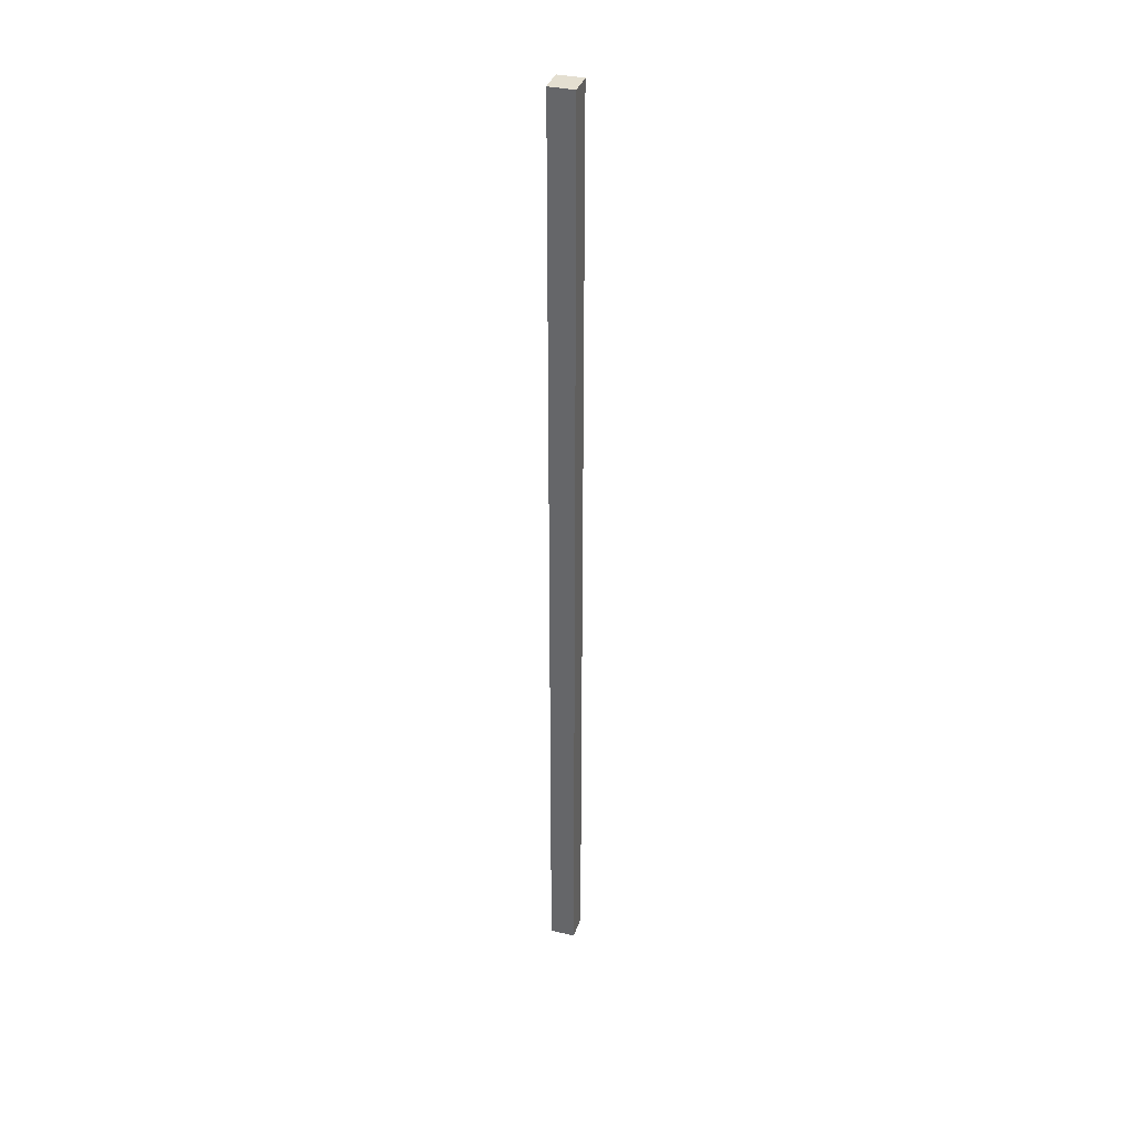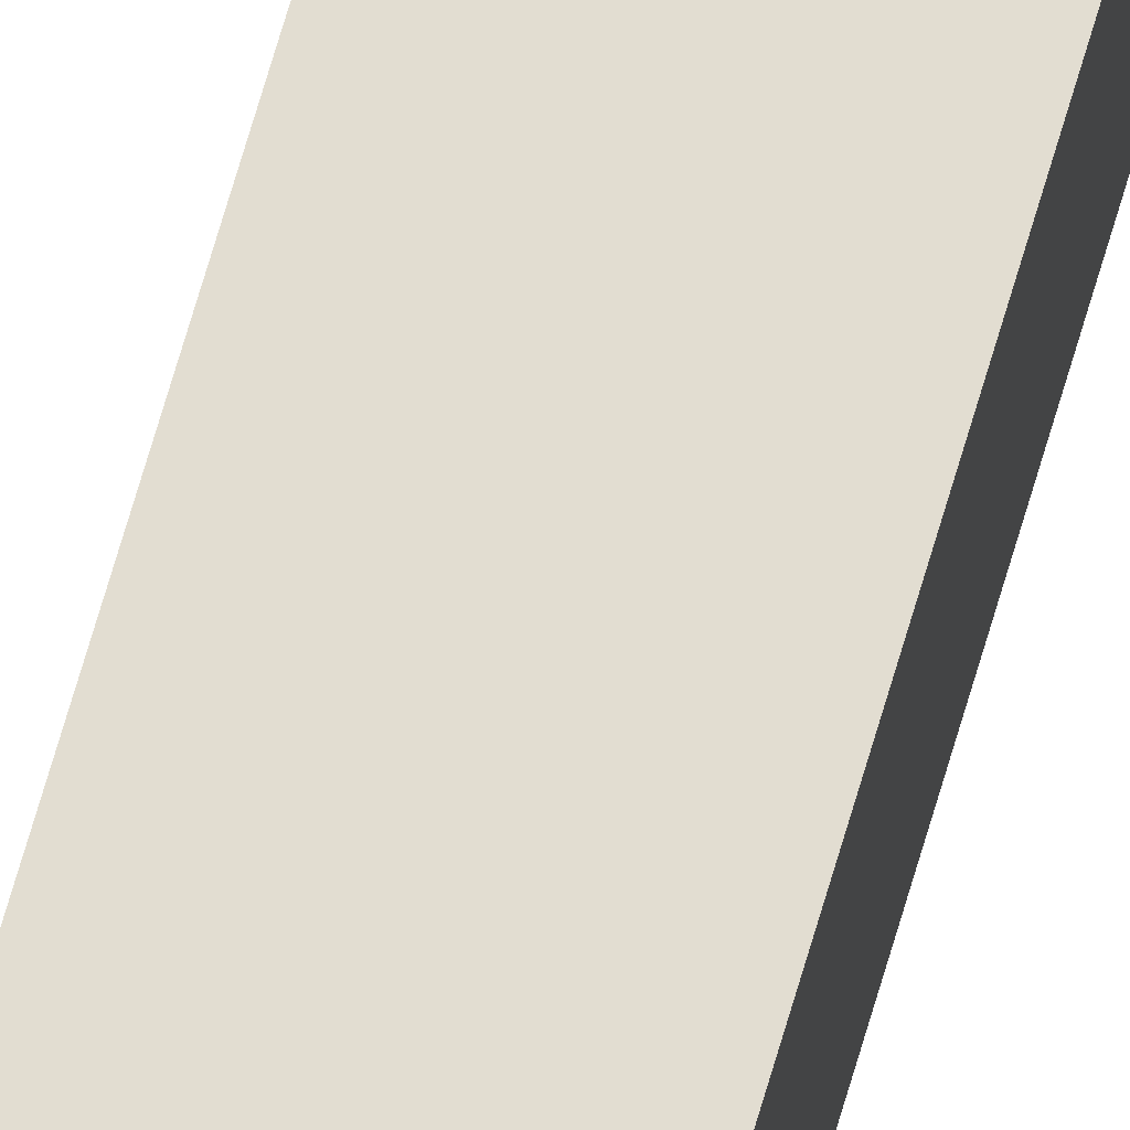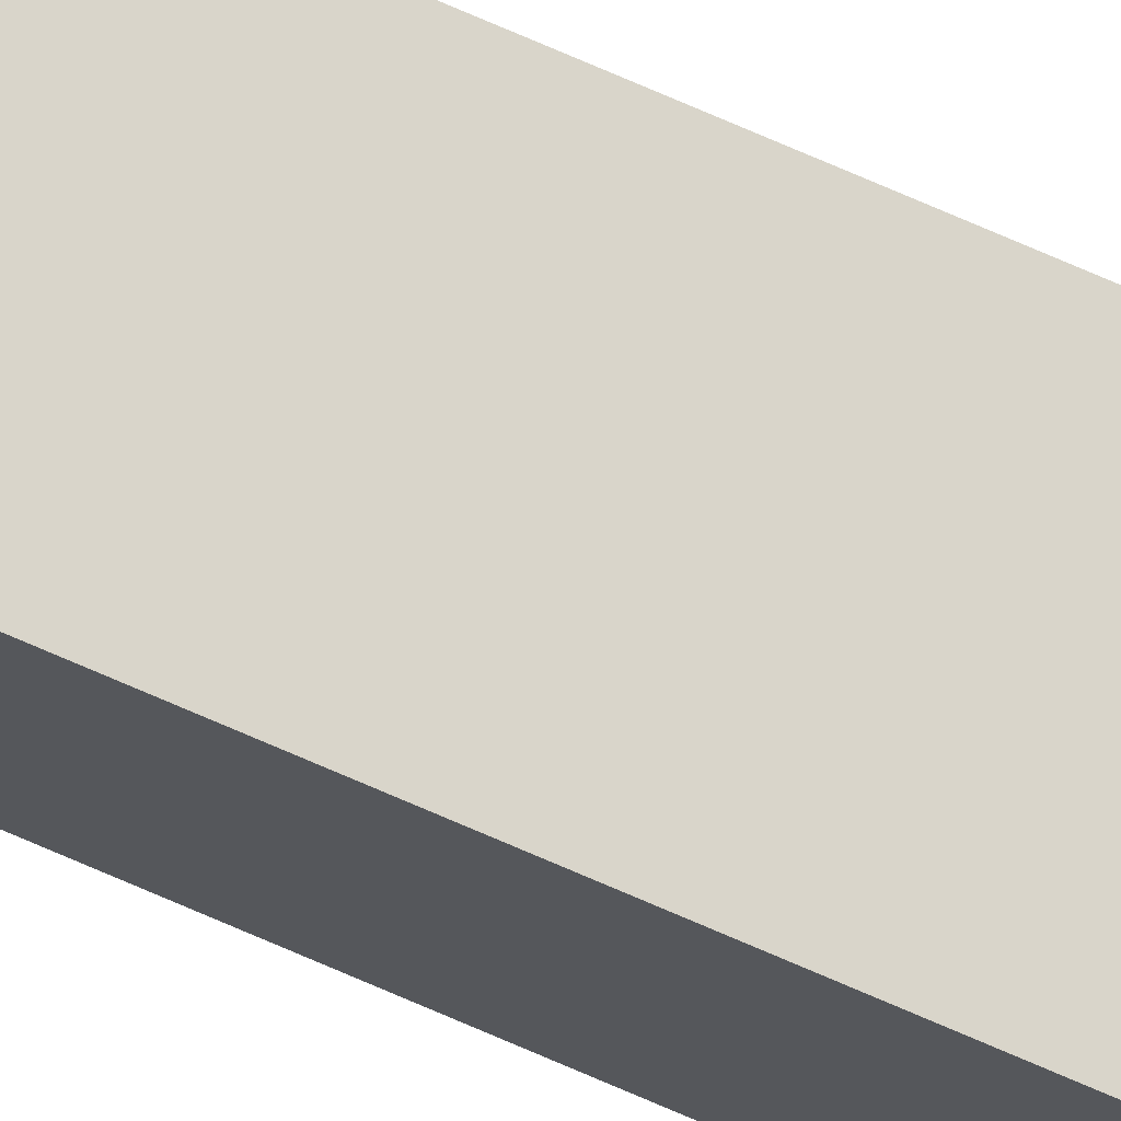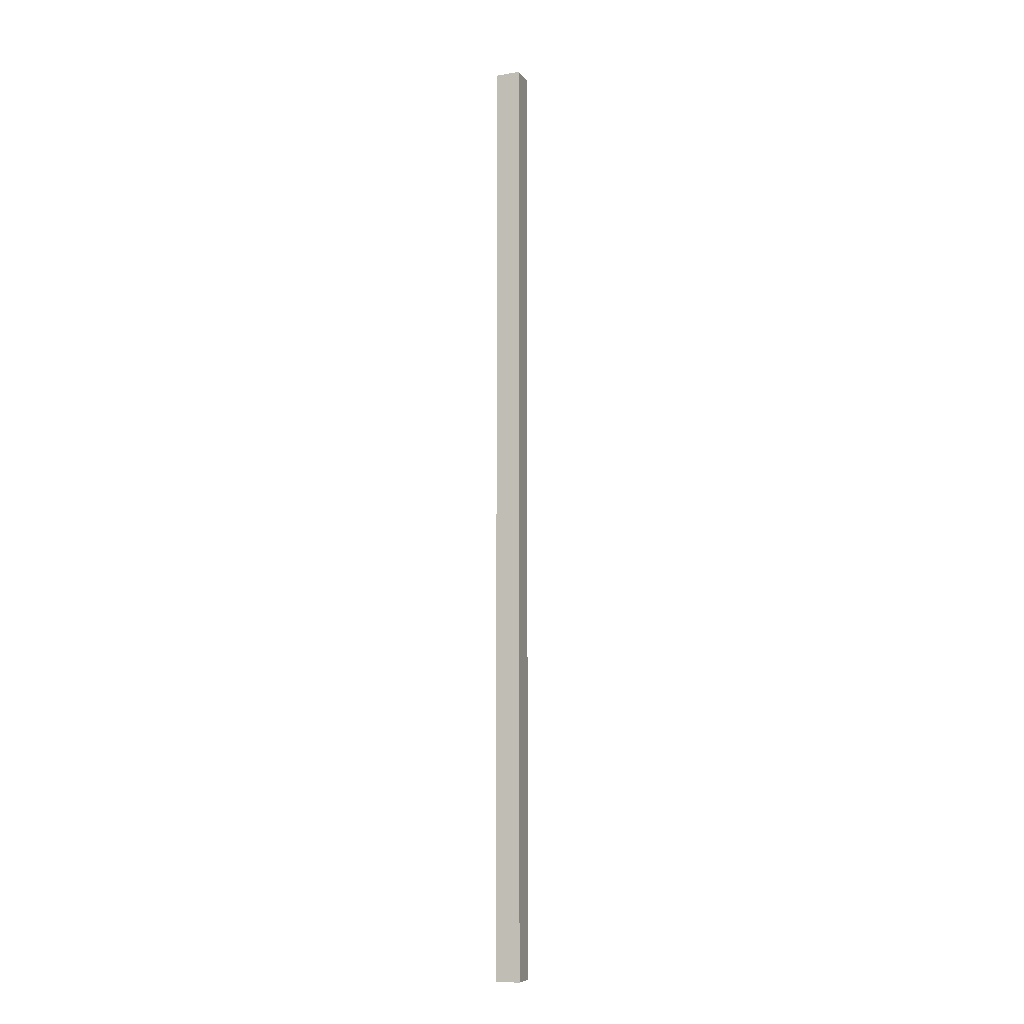
<metadata>
{"format":"obj","ext":"obj","renderer":"f3d","projection":"perspective","resolution":1024,"background":"white","views":[{"elev":35.1,"azim":17.4,"up":"+Y"},{"elev":68.5,"azim":16.1,"up":"+Z"},{"elev":74.7,"azim":-66.6,"up":"+Z"},{"elev":-8.5,"azim":110.0,"up":"+Y"}]}
</metadata>
<code>
g default
v -0.01499 0.5671 0.015
v 0.01501 0.5671 0.015
v -0.01501 0.5681 -0.01479
v 0.01499 0.5681 -0.01479
v 0.01501 -0.5681 -0.015
v -0.01499 -0.5681 -0.015
v -0.01499 -0.5681 0.015
v 0.01501 -0.5681 0.015
g pCube37
f 7 8 2 1
f 3 4 5 6
f 8 5 4 2
f 6 7 1 3
f 2 4 3 1

</code>
